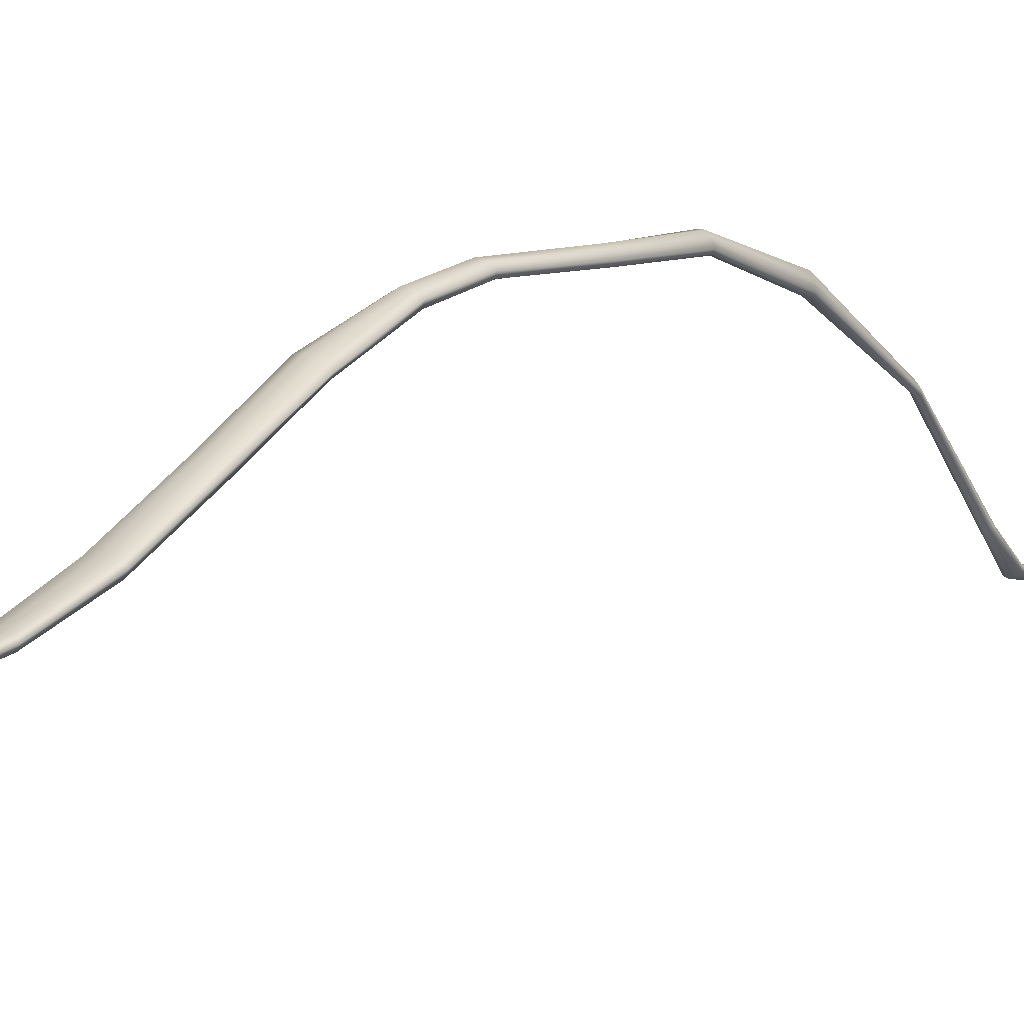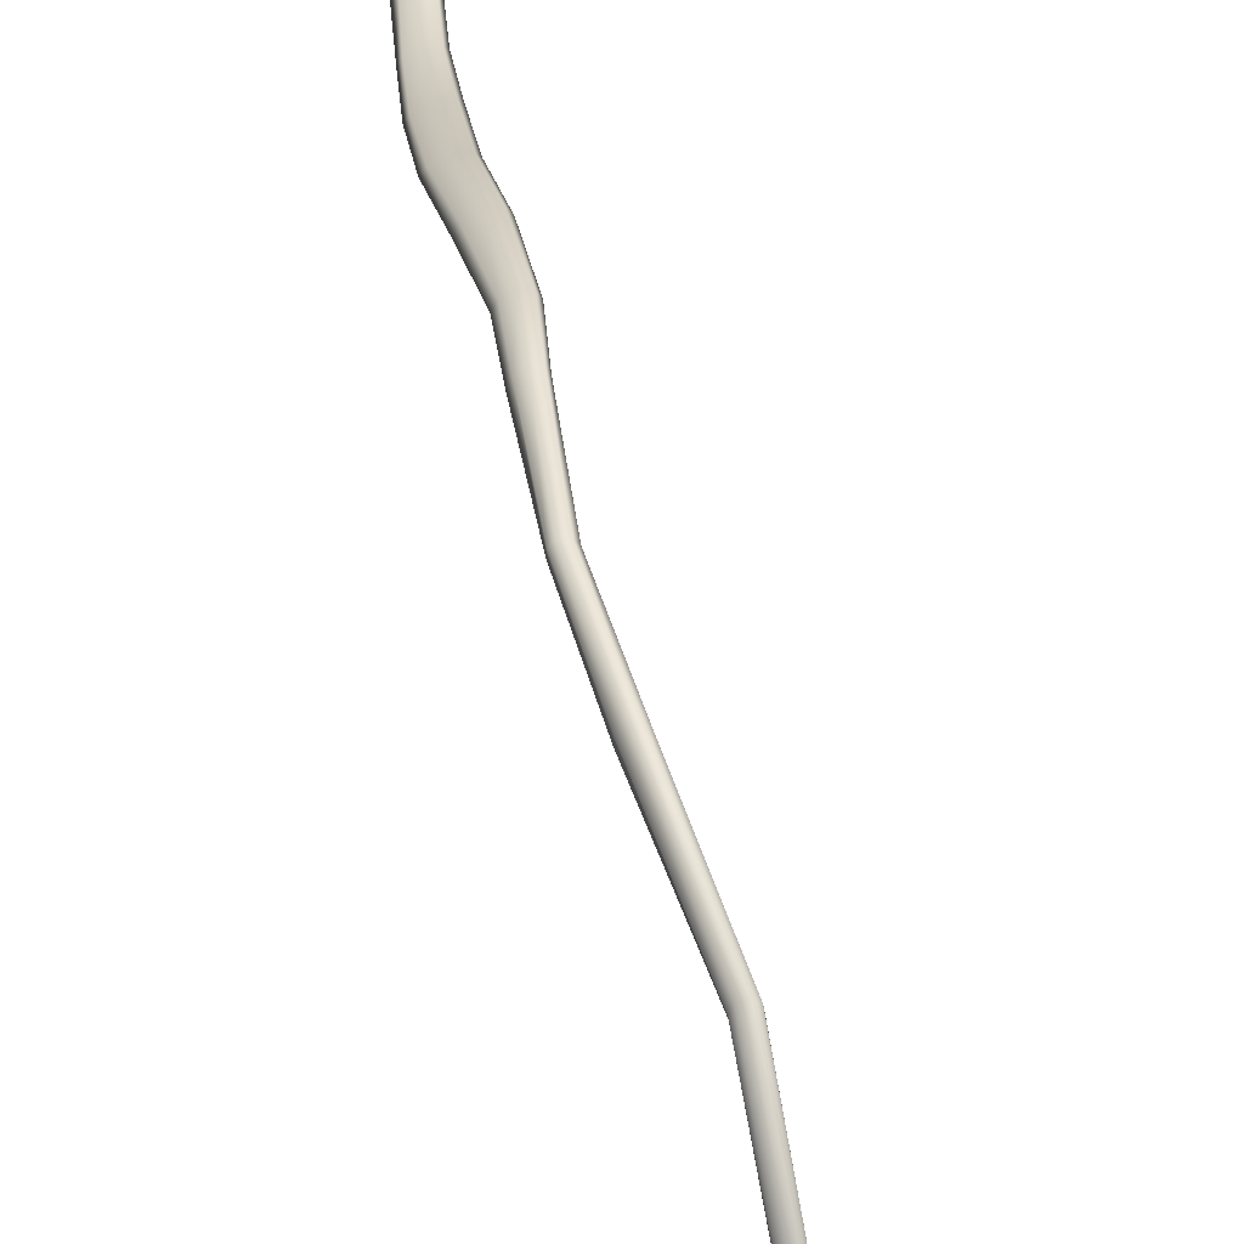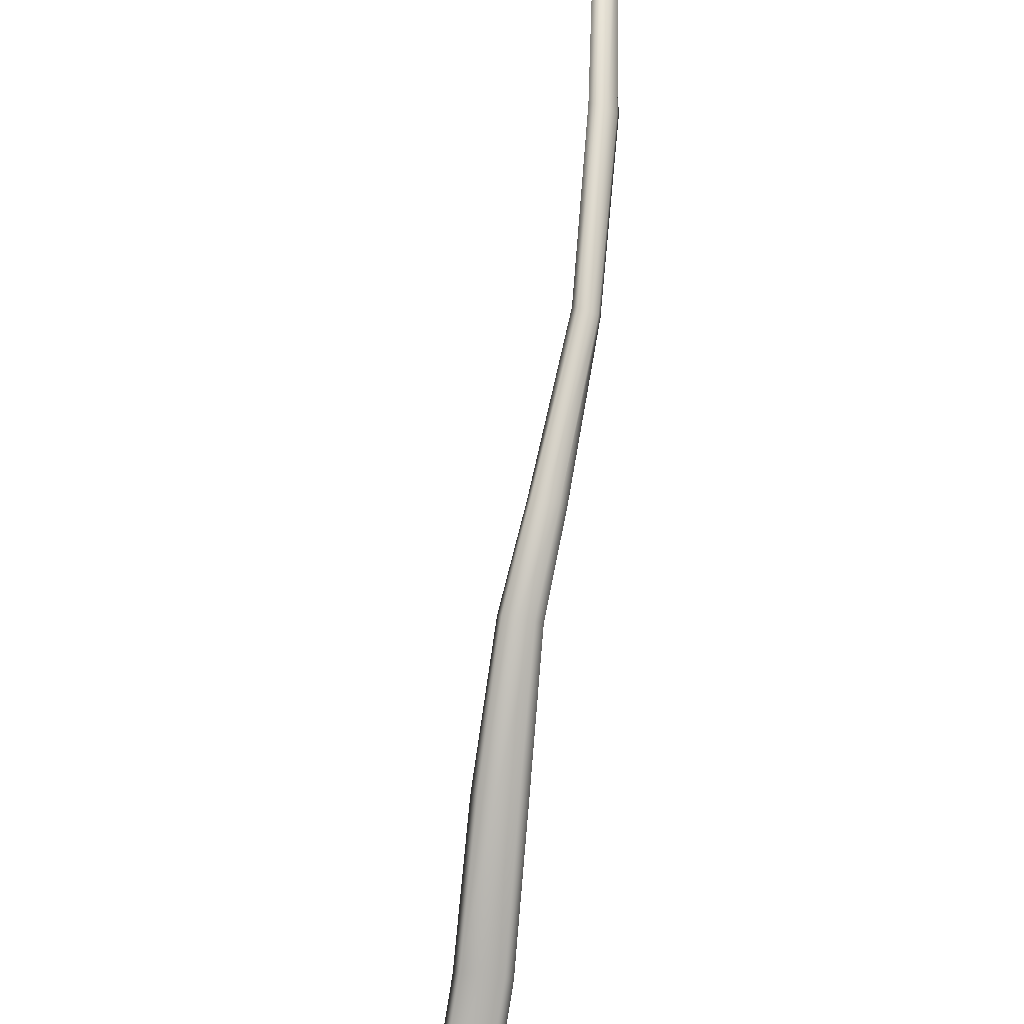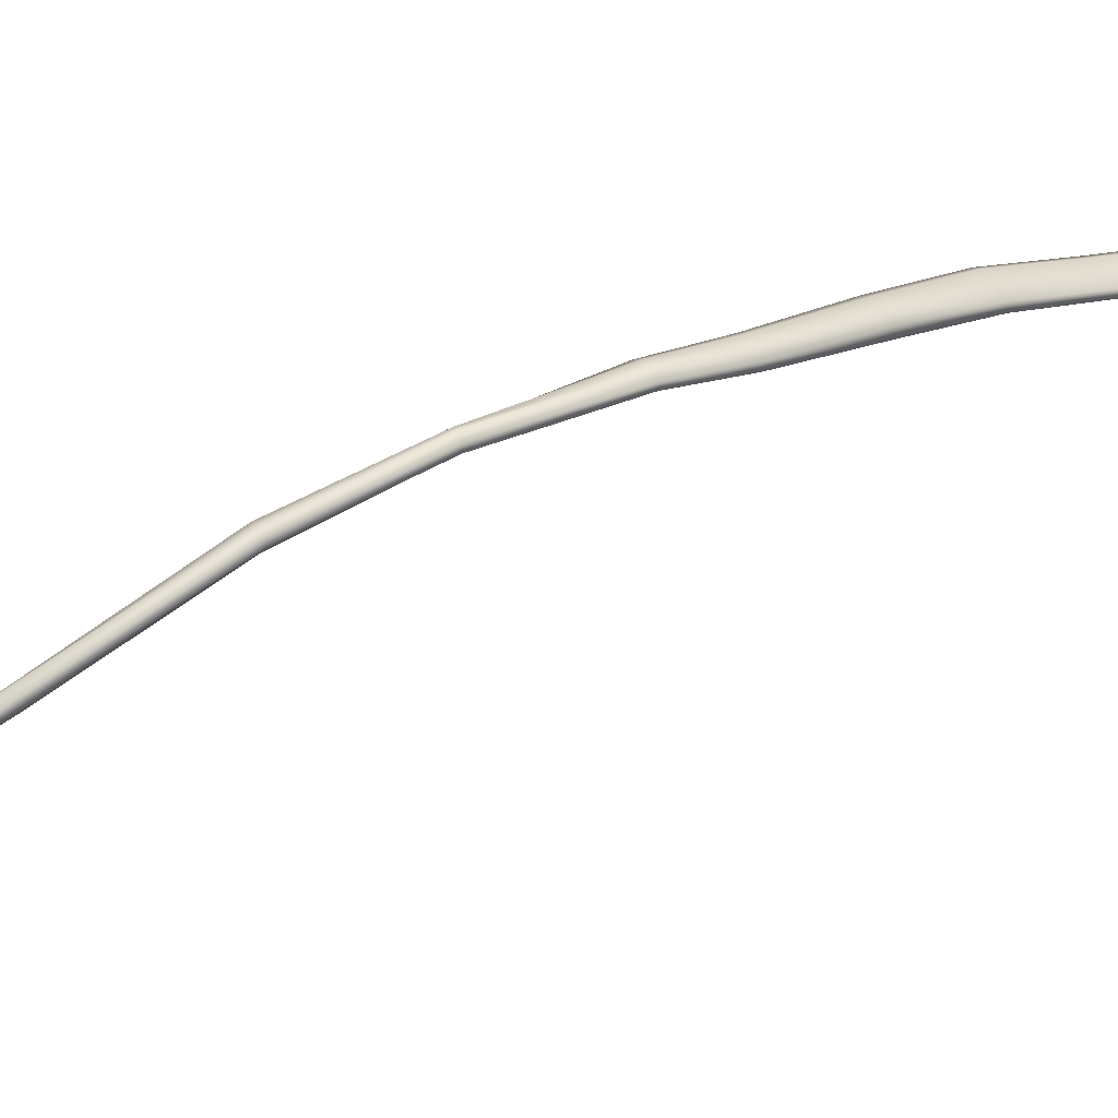
<metadata>
{"format":"obj","ext":"obj","renderer":"f3d","projection":"perspective","resolution":1024,"background":"white","views":[{"elev":-11.8,"azim":31.7,"up":"+Z"},{"elev":62.3,"azim":161.2,"up":"+Z"},{"elev":58.7,"azim":2.1,"up":"+Z"},{"elev":72.4,"azim":-125.5,"up":"+Z"}]}
</metadata>
<code>
g default
v -0.163 0.3728 -0.8422
v -0.1447 0.4702 -0.7945
v -0.171 0.3692 -0.8323
v -0.152 0.4653 -0.7855
v -0.1864 0.3688 -0.8267
v -0.1656 0.463 -0.7804
v -0.2009 0.3724 -0.8298
v -0.1782 0.4656 -0.7818
v -0.2054 0.3772 -0.8381
v -0.1816 0.4705 -0.7889
v -0.1974 0.3801 -0.8464
v -0.1743 0.4741 -0.7971
v -0.1822 0.3796 -0.8501
v -0.1607 0.4745 -0.8012
v -0.1674 0.3769 -0.8496
v -0.1483 0.4741 -0.8012
v -0.2028 -0.01772 -1.156
v -0.2105 -0.02019 -1.148
v -0.231 -0.02054 -1.142
v -0.2099 -0.01477 -1.164
v -0.2512 -0.01852 -1.14
v -0.2291 -0.01303 -1.165
v -0.2587 -0.01531 -1.145
v -0.2502 -0.01304 -1.156
v -0.2977 -0.3868 -1.335
v -0.2998 -0.3868 -1.327
v -0.3109 -0.3868 -1.323
v -0.3061 -0.3866 -1.342
v -0.3224 -0.3867 -1.324
v -0.3174 -0.3865 -1.343
v -0.3284 -0.3866 -1.327
v -0.3264 -0.3866 -1.335
v -0.1145 1.062 -0.6748
v -0.1159 1.065 -0.6862
v -0.1198 1.061 -0.6622
v -0.1239 1.067 -0.6918
v -0.1302 1.063 -0.6578
v -0.1339 1.067 -0.6869
v -0.1384 1.067 -0.662
v -0.1394 1.068 -0.6728
v -0.07058 1.541 -0.9101
v -0.07168 1.551 -0.9172
v -0.07605 1.535 -0.9067
v -0.07834 1.557 -0.9222
v -0.08505 1.536 -0.9064
v -0.08704 1.558 -0.9215
v -0.09194 1.544 -0.9088
v -0.09273 1.553 -0.9155
v -0.1714 0.2393 -0.9371
v -0.1804 0.111 -1.041
v -0.1887 0.1087 -1.031
v -0.1803 0.2364 -0.926
v -0.2091 0.1088 -1.025
v -0.2005 0.2351 -0.9163
v -0.1782 0.2408 -0.9442
v -0.1871 0.1144 -1.05
v -0.2292 0.1104 -1.027
v -0.2175 0.2369 -0.9164
v -0.1993 0.2401 -0.9418
v -0.2065 0.116 -1.05
v -0.2362 0.1133 -1.035
v -0.2246 0.2412 -0.9284
v -0.2171 0.2422 -0.938
v -0.2275 0.1156 -1.044
v -0.2285 -0.1271 -1.232
v -0.2587 -0.2537 -1.297
v -0.2666 -0.2479 -1.287
v -0.2356 -0.1297 -1.226
v -0.2841 -0.2449 -1.281
v -0.2537 -0.1301 -1.222
v -0.2357 -0.1235 -1.239
v -0.2656 -0.2591 -1.306
v -0.3015 -0.246 -1.285
v -0.2714 -0.1283 -1.221
v -0.2535 -0.1213 -1.241
v -0.2832 -0.2607 -1.308
v -0.3088 -0.251 -1.295
v -0.2783 -0.1251 -1.226
v -0.2713 -0.1221 -1.235
v -0.3013 -0.2572 -1.304
v -0.1224 0.6396 -0.7385
v -0.1106 0.8286 -0.6835
v -0.1093 0.8318 -0.6943
v -0.1204 0.6437 -0.748
v -0.1297 0.6386 -0.7305
v -0.1192 0.8277 -0.6728
v -0.1157 0.8352 -0.6989
v -0.124 0.6484 -0.7532
v -0.141 0.6418 -0.7298
v -0.1303 0.83 -0.6701
v -0.1272 0.8369 -0.6934
v -0.132 0.6507 -0.7488
v -0.1468 0.6468 -0.7362
v -0.1377 0.8338 -0.676
v -0.1366 0.8368 -0.6851
v -0.1428 0.6505 -0.7437
v -0.08972 1.259 -0.7532
v -0.07495 1.412 -0.8832
v -0.0759 1.407 -0.8855
v -0.08925 1.262 -0.7601
v -0.09605 1.26 -0.7442
v -0.07978 1.417 -0.8813
v -0.08193 1.405 -0.887
v -0.09511 1.265 -0.762
v -0.1047 1.264 -0.7377
v -0.08782 1.419 -0.8807
v -0.08969 1.407 -0.8867
v -0.104 1.268 -0.7573
v -0.1111 1.267 -0.7397
v -0.0942 1.418 -0.8819
v -0.09489 1.413 -0.8845
v -0.1108 1.269 -0.7481
v -0.07323 1.479 -0.9235
v -0.0819 1.481 -0.9293
v -0.09317 1.483 -0.9301
v -0.1002 1.483 -0.9252
v -0.07244 1.478 -0.9174
v -0.07968 1.478 -0.9146
v -0.0908 1.48 -0.9155
v -0.09923 1.482 -0.9193
g Semispinalis_Capitis_Muscle_Right_02 group1
f 2 4 3 1
f 4 6 5 3
f 6 8 7 5
f 8 10 9 7
f 10 12 11 9
f 12 14 13 11
f 14 16 15 13
f 16 2 1 15
f 52 49 1 3
f 54 52 3 5
f 49 55 15 1
f 58 54 5 7
f 55 59 13 15
f 62 58 7 9
f 59 63 11 13
f 63 62 9 11
f 68 65 17 18
f 70 68 18 19
f 65 71 20 17
f 74 70 19 21
f 71 75 22 20
f 78 74 21 23
f 75 79 24 22
f 79 78 23 24
f 84 81 4 2
f 81 85 6 4
f 88 84 2 16
f 85 89 8 6
f 92 88 16 14
f 89 93 10 8
f 96 92 14 12
f 93 96 12 10
f 100 97 33 34
f 97 101 35 33
f 104 100 34 36
f 101 105 37 35
f 108 104 36 38
f 105 109 39 37
f 112 108 38 40
f 109 112 40 39
f 49 52 51 50
f 50 51 18 17
f 51 53 19 18
f 52 54 53 51
f 55 49 50 56
f 56 50 17 20
f 53 57 21 19
f 54 58 57 53
f 59 55 56 60
f 60 56 20 22
f 57 61 23 21
f 58 62 61 57
f 63 59 60 64
f 64 60 22 24
f 61 64 24 23
f 62 63 64 61
f 65 68 67 66
f 66 67 26 25
f 67 69 27 26
f 68 70 69 67
f 71 65 66 72
f 72 66 25 28
f 69 73 29 27
f 70 74 73 69
f 75 71 72 76
f 76 72 28 30
f 73 77 31 29
f 74 78 77 73
f 79 75 76 80
f 80 76 30 32
f 77 80 32 31
f 78 79 80 77
f 81 84 83 82
f 82 83 34 33
f 85 81 82 86
f 86 82 33 35
f 83 87 36 34
f 84 88 87 83
f 89 85 86 90
f 90 86 35 37
f 87 91 38 36
f 88 92 91 87
f 93 89 90 94
f 94 90 37 39
f 91 95 40 38
f 92 96 95 91
f 96 93 94 95
f 95 94 39 40
f 97 100 99 98
f 117 113 42 41
f 101 97 98 102
f 118 117 41 43
f 113 114 44 42
f 100 104 103 99
f 105 101 102 106
f 119 118 43 45
f 114 115 46 44
f 104 108 107 103
f 109 105 106 110
f 120 119 45 47
f 115 116 48 46
f 108 112 111 107
f 112 109 110 111
f 116 120 47 48
f 113 117 98 99
f 117 118 102 98
f 114 113 99 103
f 118 119 106 102
f 115 114 103 107
f 119 120 110 106
f 116 115 107 111
f 120 116 111 110

</code>
